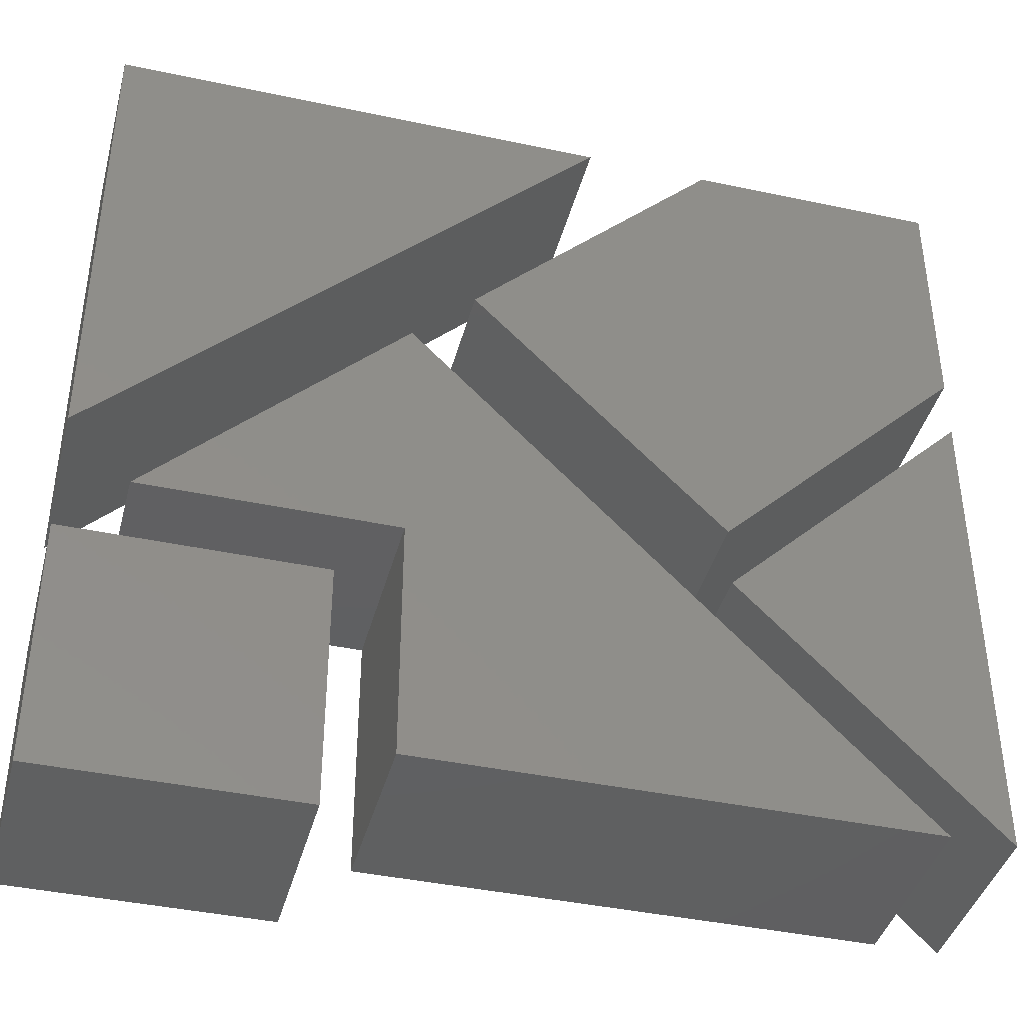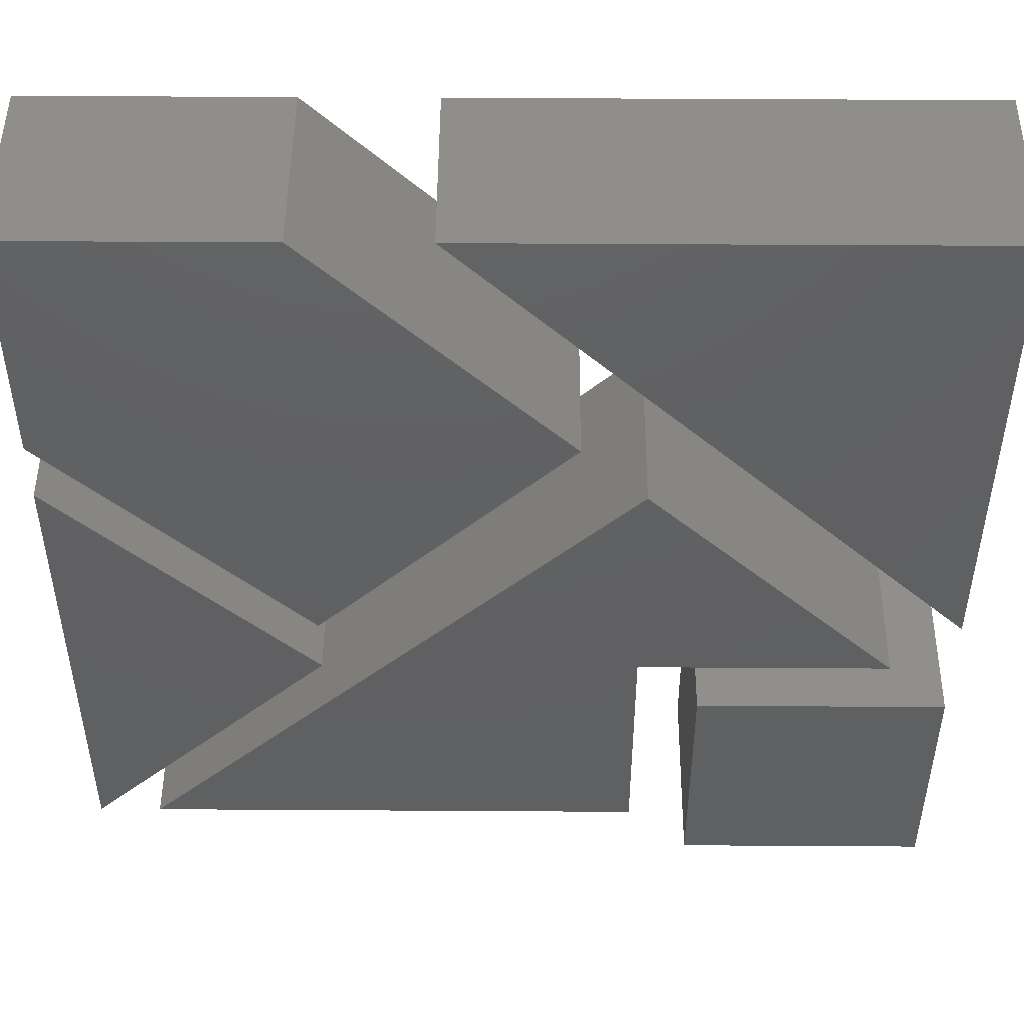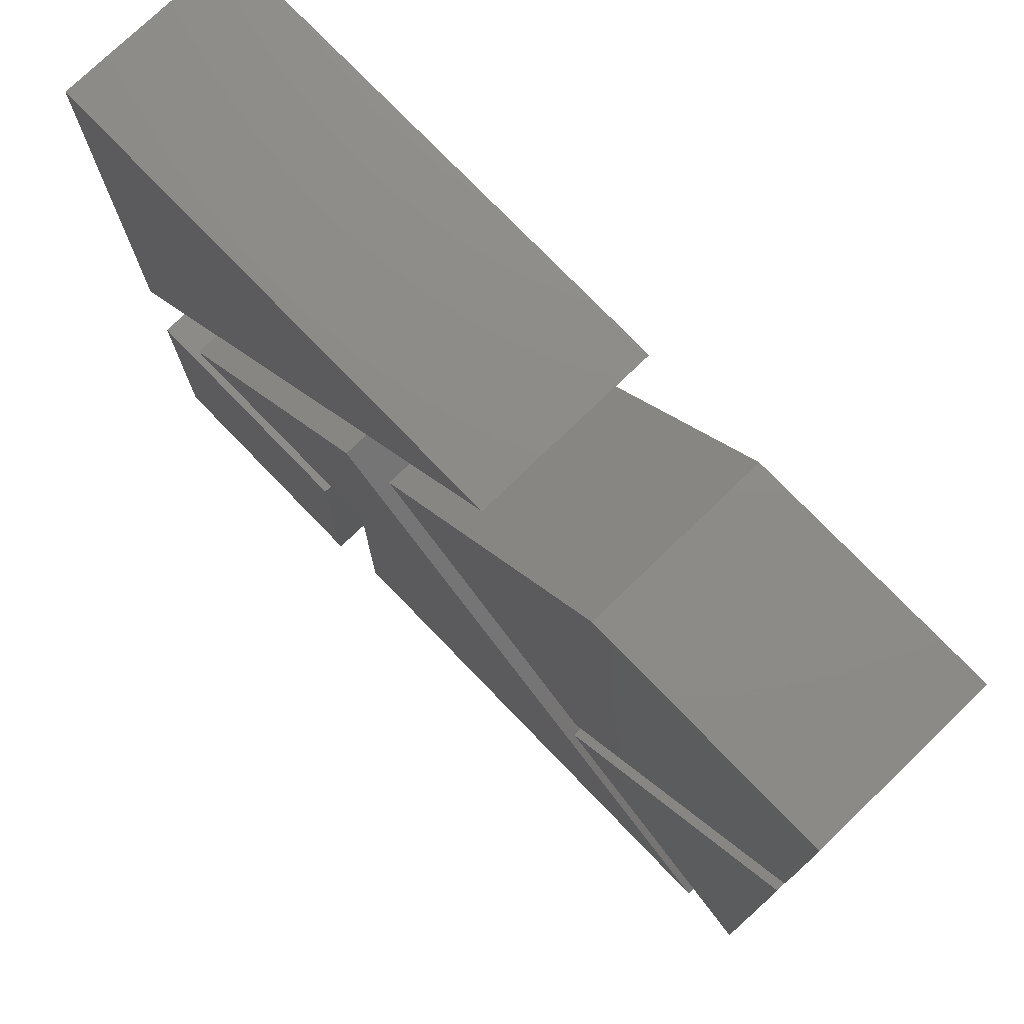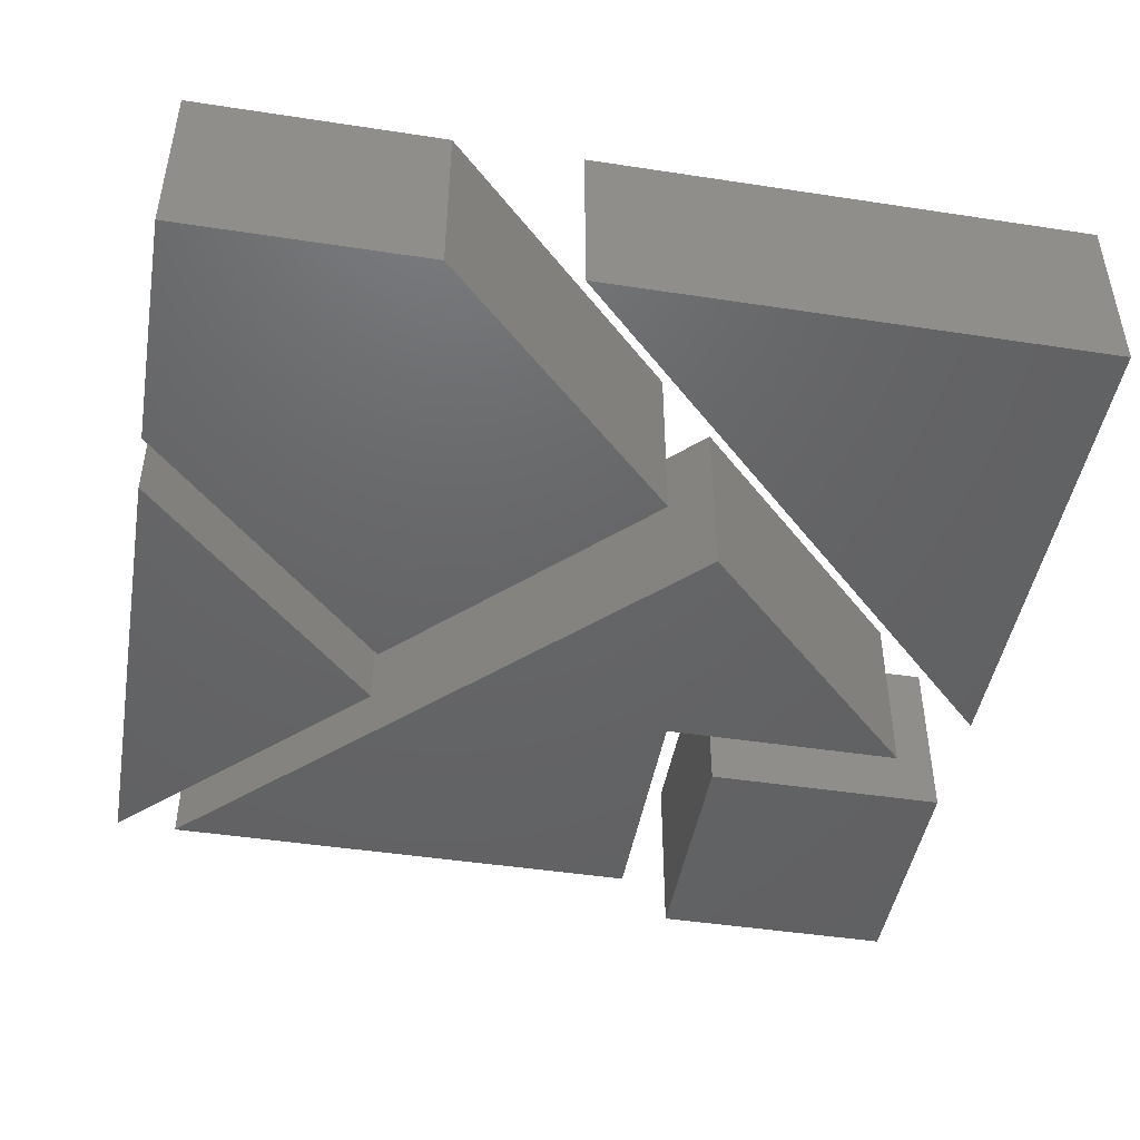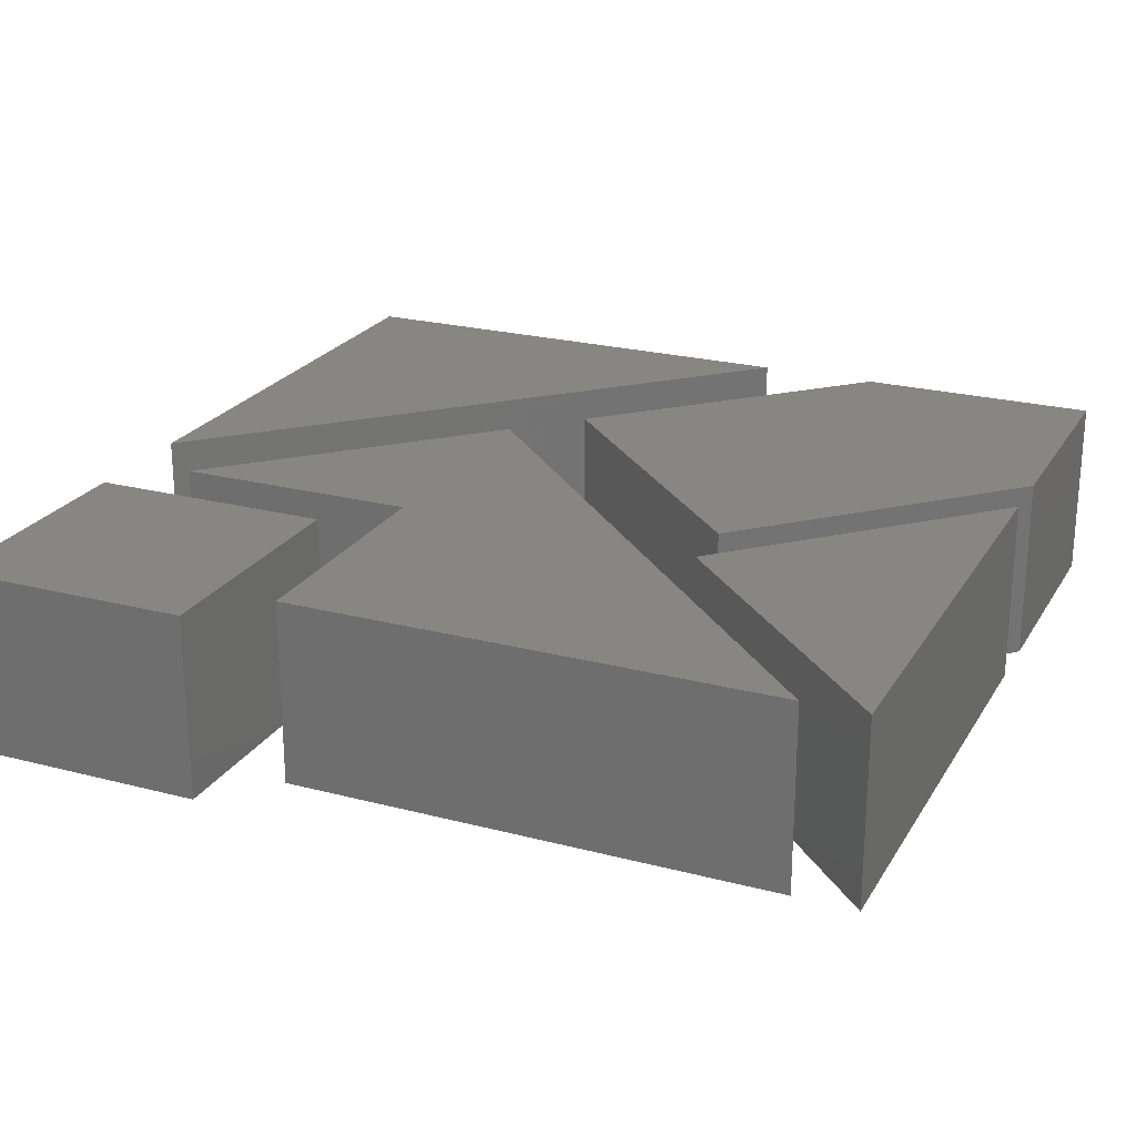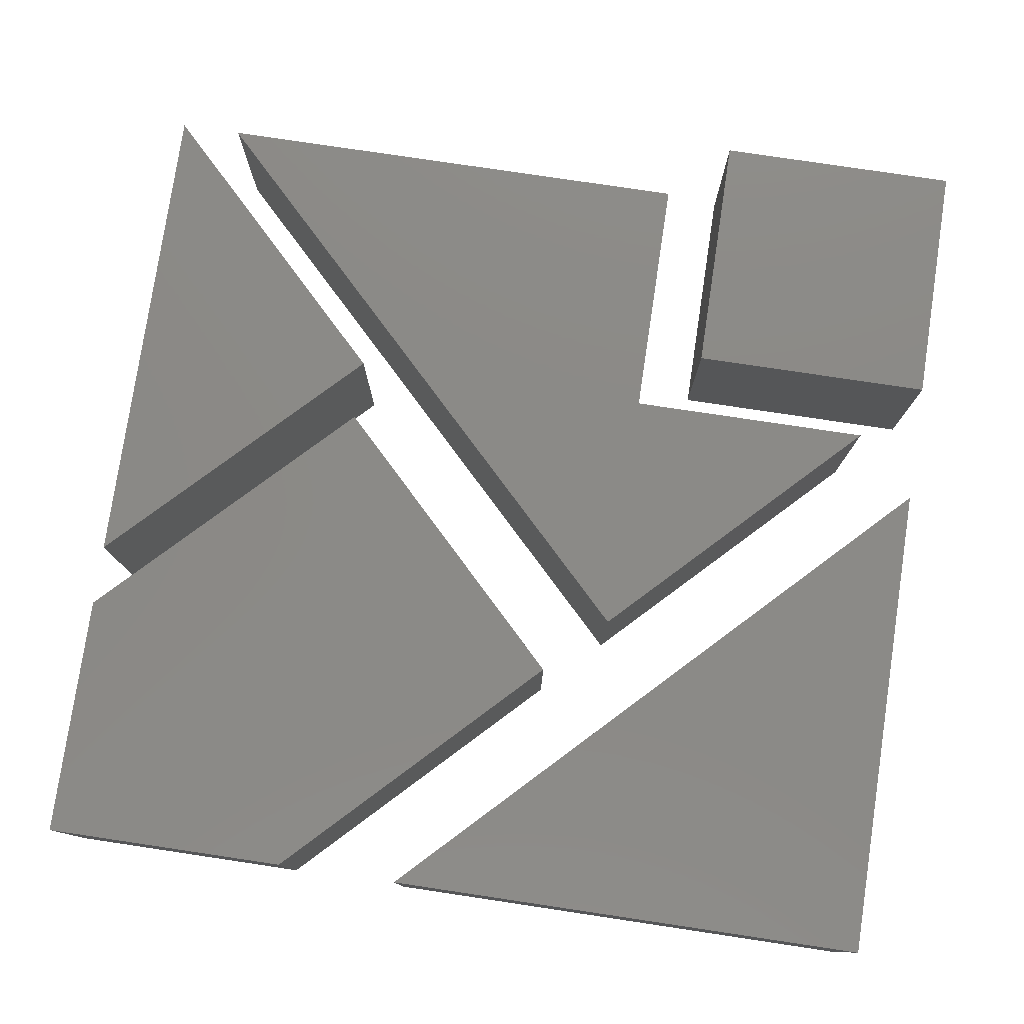
<metadata>
{"format":"stl","ext":"stl","renderer":"f3d","projection":"perspective","resolution":1024,"background":"white","views":[{"elev":-40.9,"azim":-14.6,"up":"+Y"},{"elev":48.4,"azim":-179.6,"up":"+Y"},{"elev":75.8,"azim":46.0,"up":"+Y"},{"elev":-46.2,"azim":170.1,"up":"+Z"},{"elev":23.4,"azim":23.8,"up":"+Z"},{"elev":78.5,"azim":-171.5,"up":"+Z"}]}
</metadata>
<code>
# stl→obj: 40 verts, 60 faces
v 0.5 1.5 0.375
v 1.5 1.5 0.375
v 0.5 1.5 -0.375
v 1.5 1.5 -0.375
v -0.5 0.5 0.375
v -0.5 0.5 -0.375
v 1.5 0.5 -0.375
v 0.5 -0.5 -0.375
v 1.5 0.5 0.375
v 0.5 -0.5 0.375
v -2 -2 -0.375
v -1 -2 -0.375
v -1 -2 0.375
v -2 -2 0.375
v -1 -1 -0.375
v -1 -1 0.375
v -2 -1 -0.375
v -2 -1 0.375
v -2 -0.5 -0.375
v 0 1.5 -0.375
v 0 1.5 0.375
v -2 -0.5 0.375
v -2 1.5 0.375
v -2 1.5 -0.375
v -1.75 -0.75 -0.375
v -0.75 -0.75 -0.375
v -0.75 -0.75 0.375
v -1.75 -0.75 0.375
v -0.75 -1.75 0.375
v -0.75 -1.75 -0.375
v -0.75 0.25 -0.375
v 1.25 -1.75 -0.375
v -0.75 0.25 0.375
v 1.25 -1.75 0.375
v 1.5 -1.75 -0.375
v 1.5 0.25 -0.375
v 1.5 0.25 0.375
v 1.5 -1.75 0.375
v 0.5 -0.75 0.375
v 0.5 -0.75 -0.375
f 1 2 3
f 3 2 4
f 5 1 6
f 6 1 3
f 3 4 6
f 6 4 7
f 6 7 8
f 7 4 2
f 9 7 2
f 5 10 9
f 1 5 2
f 2 5 9
f 6 8 10
f 5 6 10
f 8 7 9
f 10 8 9
f 11 12 13
f 14 11 13
f 12 15 16
f 13 12 16
f 17 15 11
f 11 15 12
f 14 18 11
f 11 18 17
f 14 13 16
f 18 14 16
f 18 16 17
f 17 16 15
f 19 20 21
f 22 19 21
f 23 21 24
f 24 21 20
f 19 24 20
f 22 23 19
f 19 23 24
f 22 21 23
f 25 26 27
f 28 25 27
f 29 27 30
f 30 27 26
f 31 32 26
f 31 26 25
f 26 32 30
f 28 33 25
f 25 33 31
f 34 27 29
f 33 27 34
f 28 27 33
f 30 32 34
f 29 30 34
f 33 34 31
f 31 34 32
f 35 36 37
f 38 35 37
f 39 37 40
f 40 37 36
f 40 36 35
f 40 35 38
f 39 40 38
f 39 38 37

</code>
